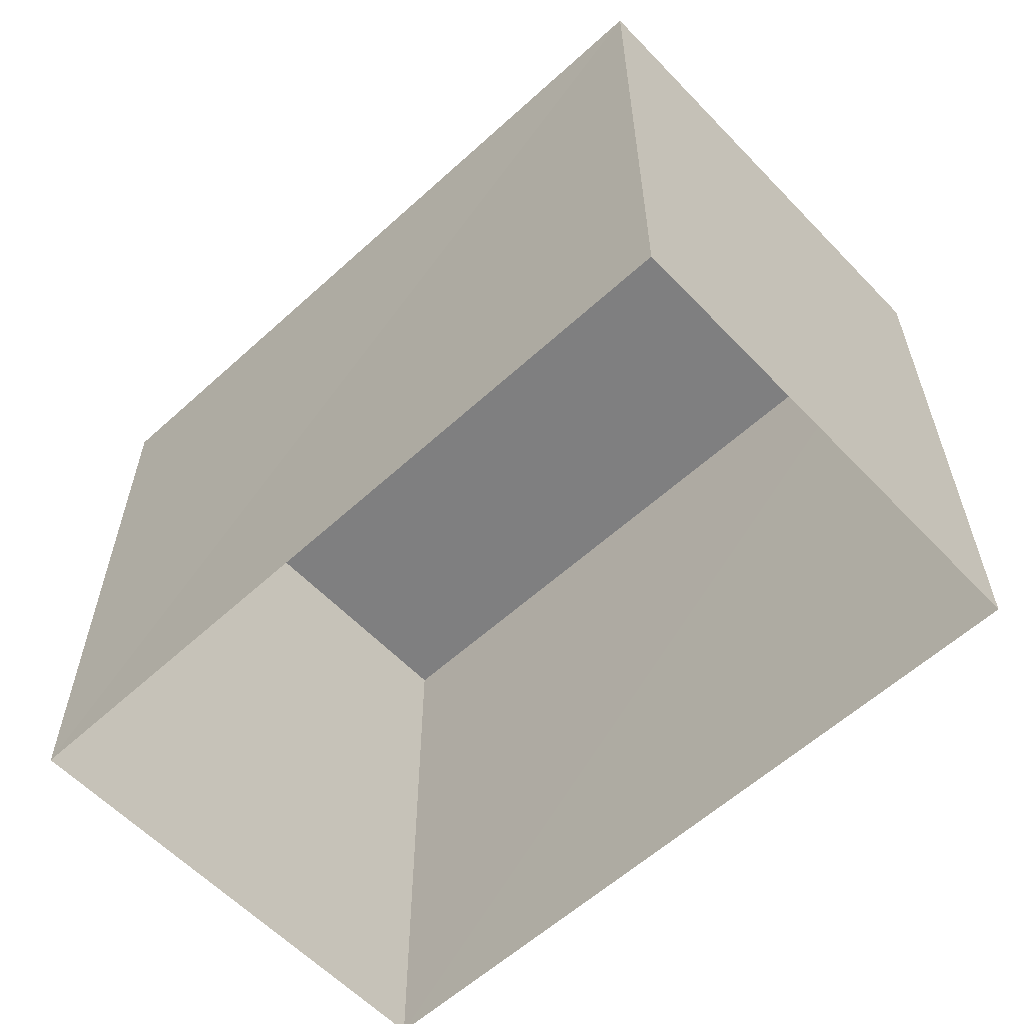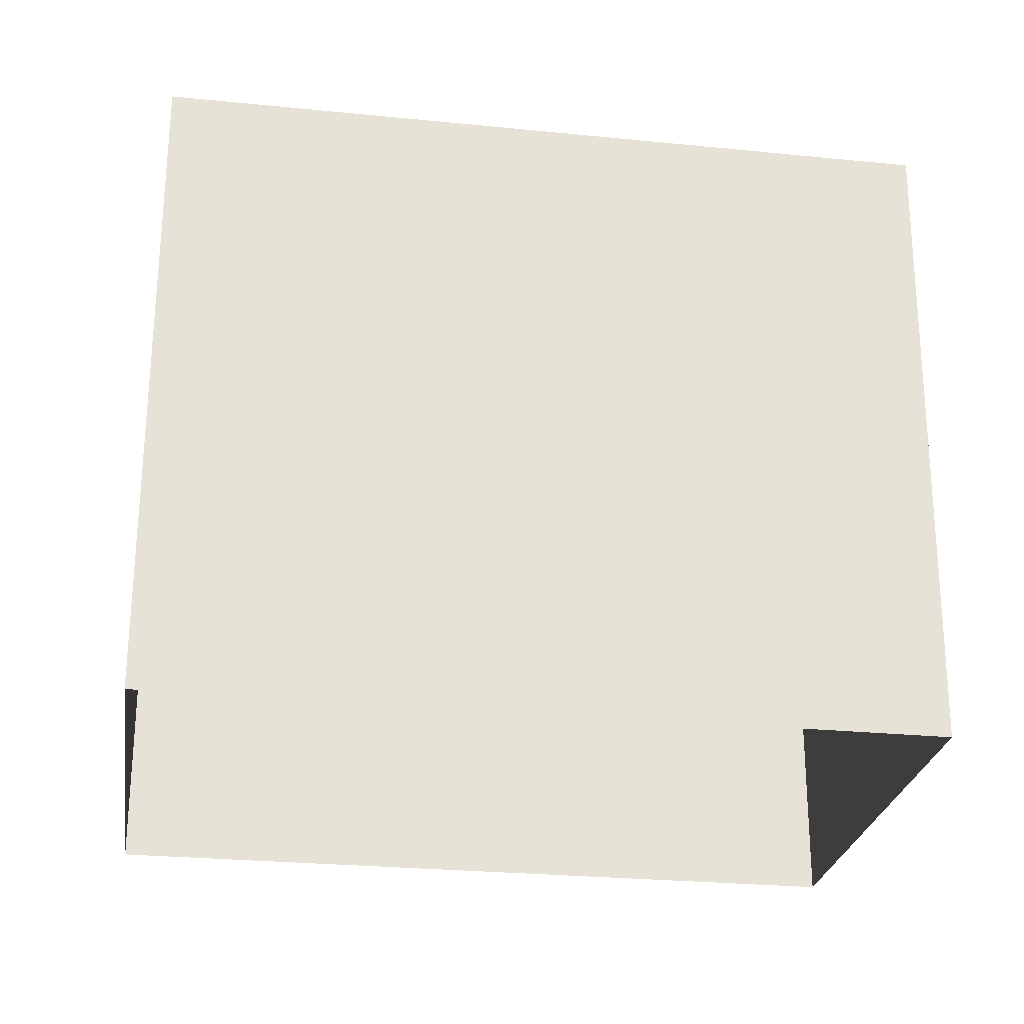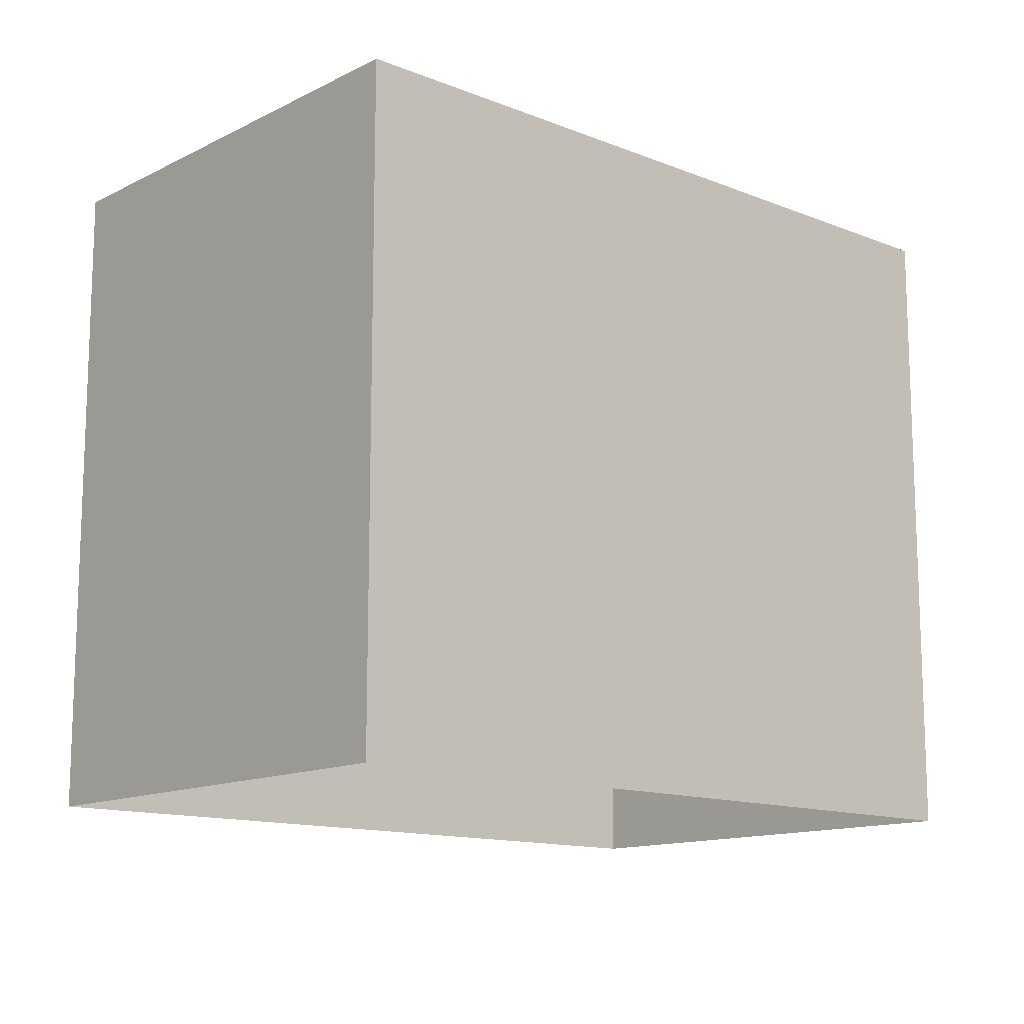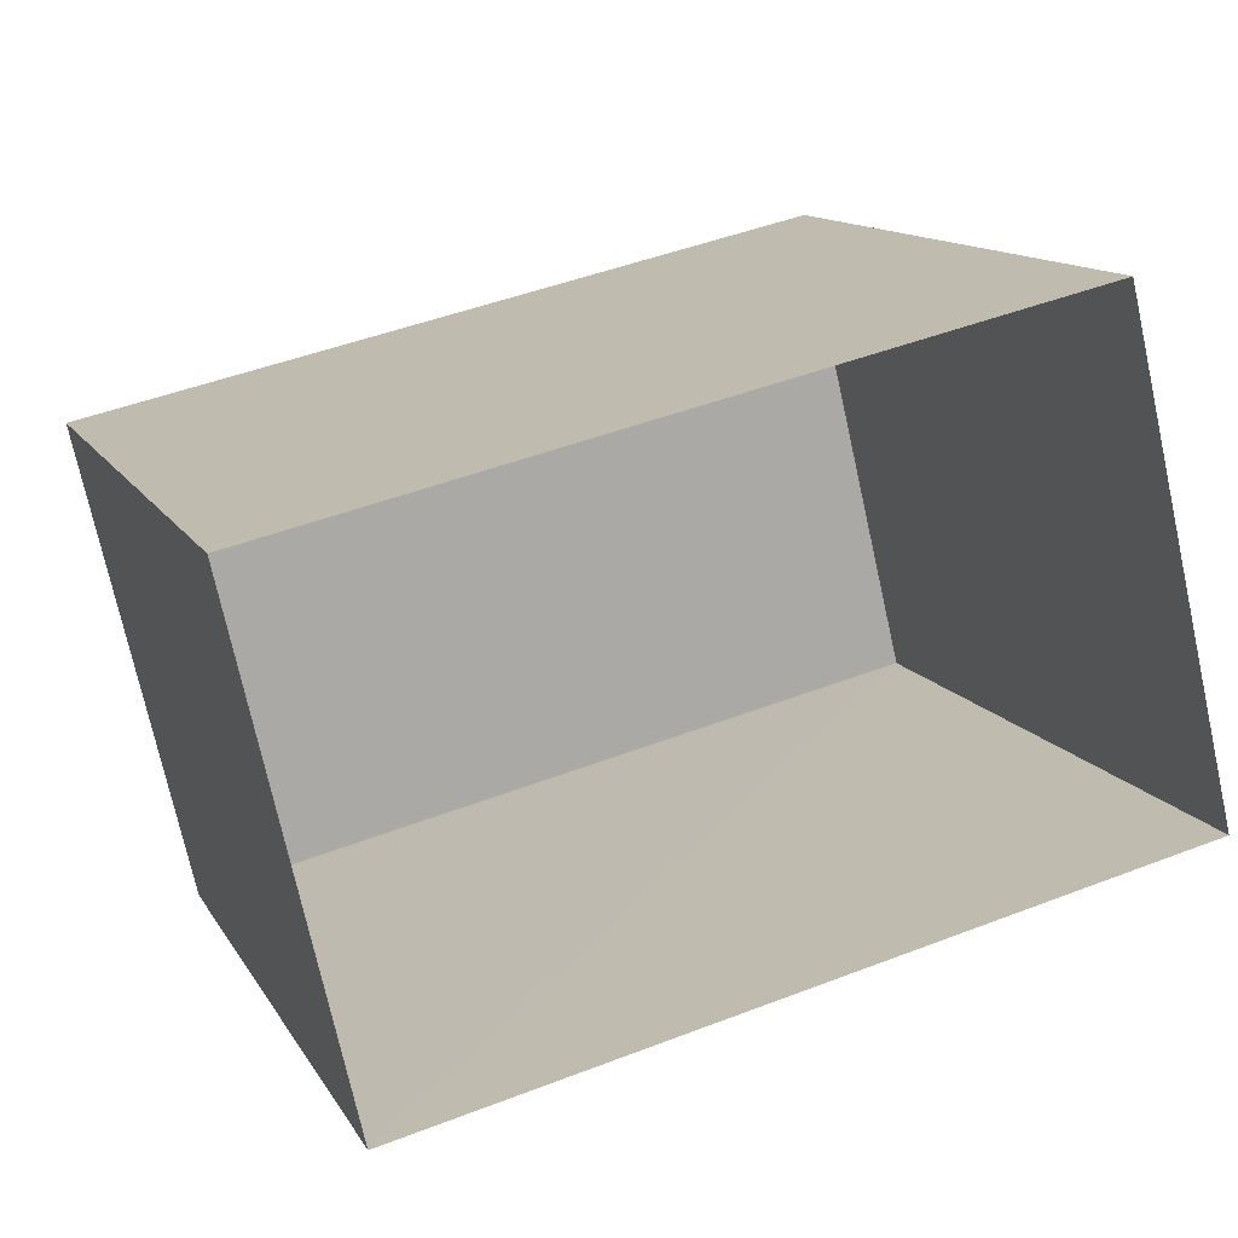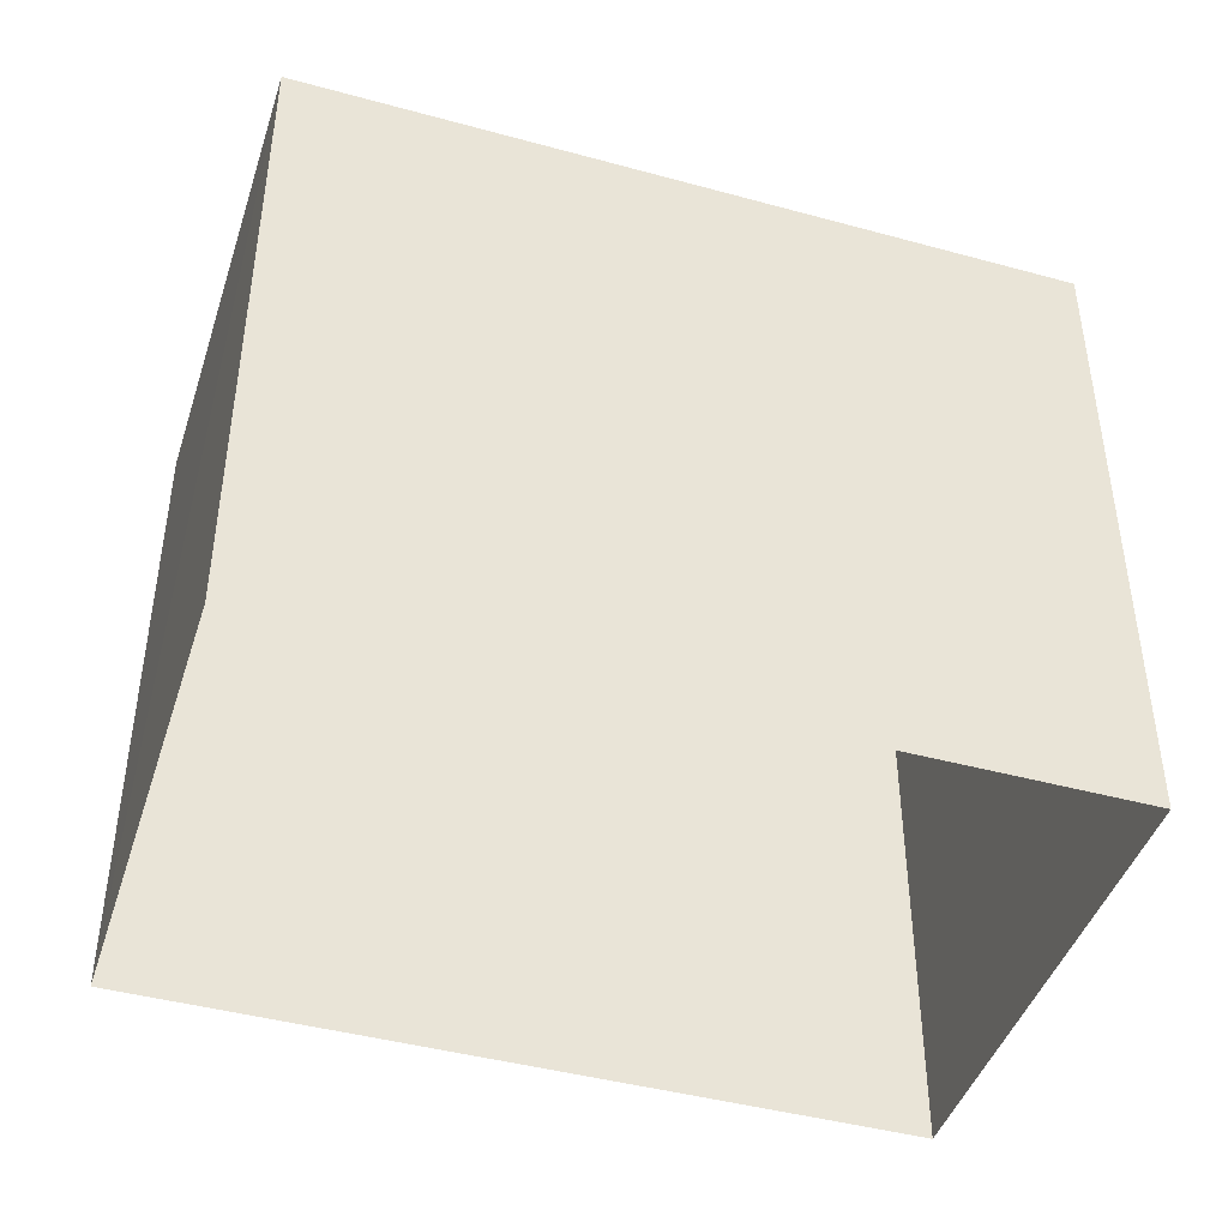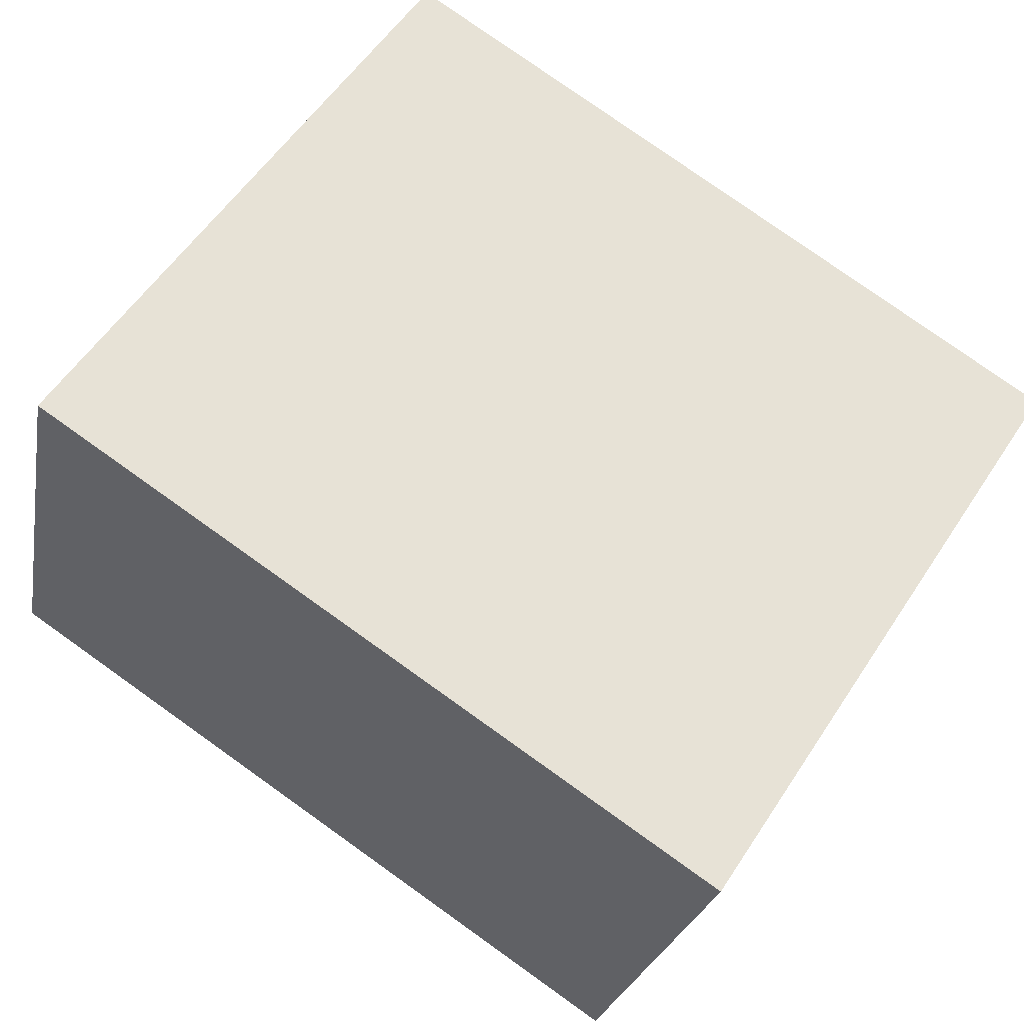
<metadata>
{"format":"obj","ext":"obj","renderer":"f3d","projection":"perspective","resolution":1024,"background":"white","views":[{"elev":-59.9,"azim":-149.8,"up":"+Z"},{"elev":-26.1,"azim":-21.8,"up":"+Z"},{"elev":-13.2,"azim":-54.9,"up":"+Z"},{"elev":12.9,"azim":160.1,"up":"+Y"},{"elev":-43.9,"azim":149.4,"up":"+Z"},{"elev":56.5,"azim":33.1,"up":"+Y"}]}
</metadata>
<code>
v -3.156e+05 4.01e+04 4.29
v -3.156e+05 4.01e+04 4.292
v -3.156e+05 4.01e+04 4.291
v -3.156e+05 4.01e+04 4.292
v -3.156e+05 4.01e+04 7.52
v -3.156e+05 4.01e+04 7.518
v -3.156e+05 4.01e+04 7.519
v -3.156e+05 4.01e+04 7.52
f 1 2 3
f 1 4 2
f 5 6 7
f 5 8 6
f 5 3 2
f 5 7 3
f 7 1 3
f 7 6 1
f 5 2 4
f 8 5 4
f 8 4 1
f 6 8 1

</code>
